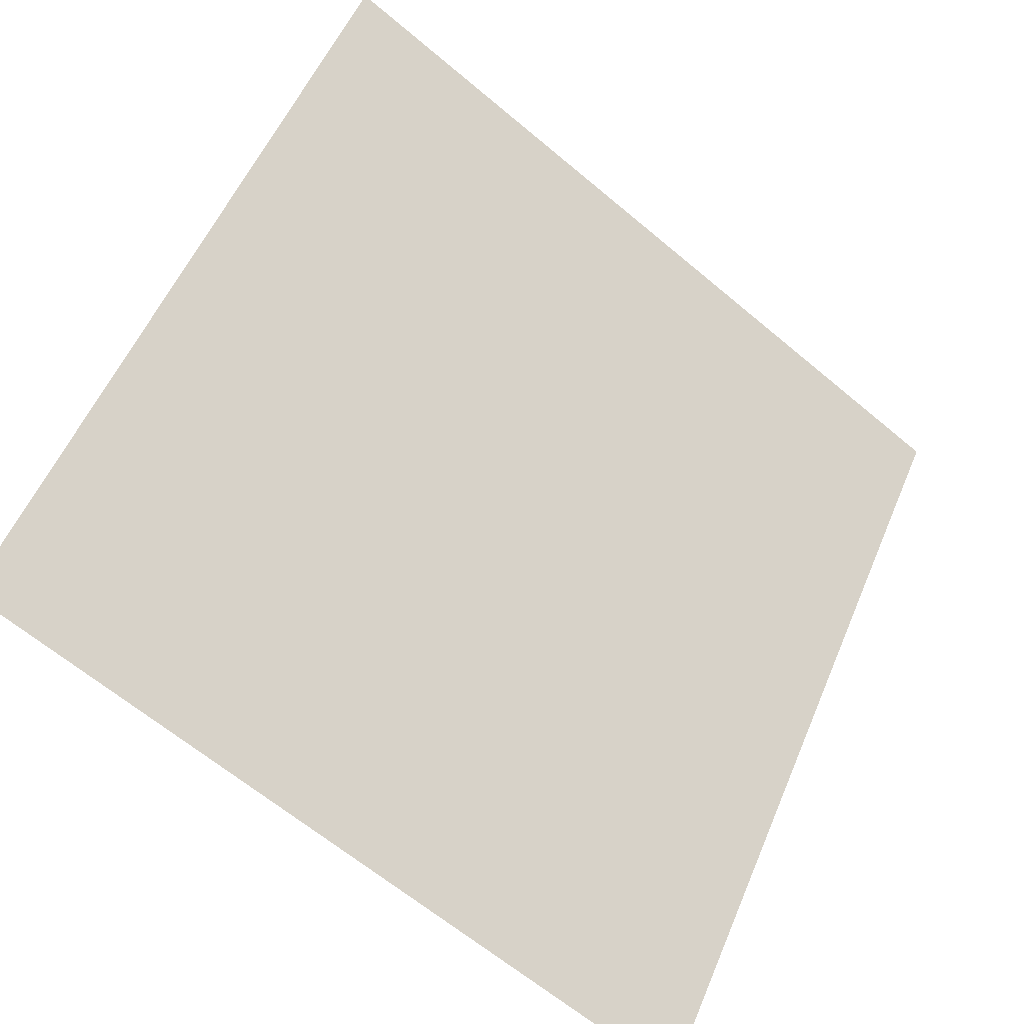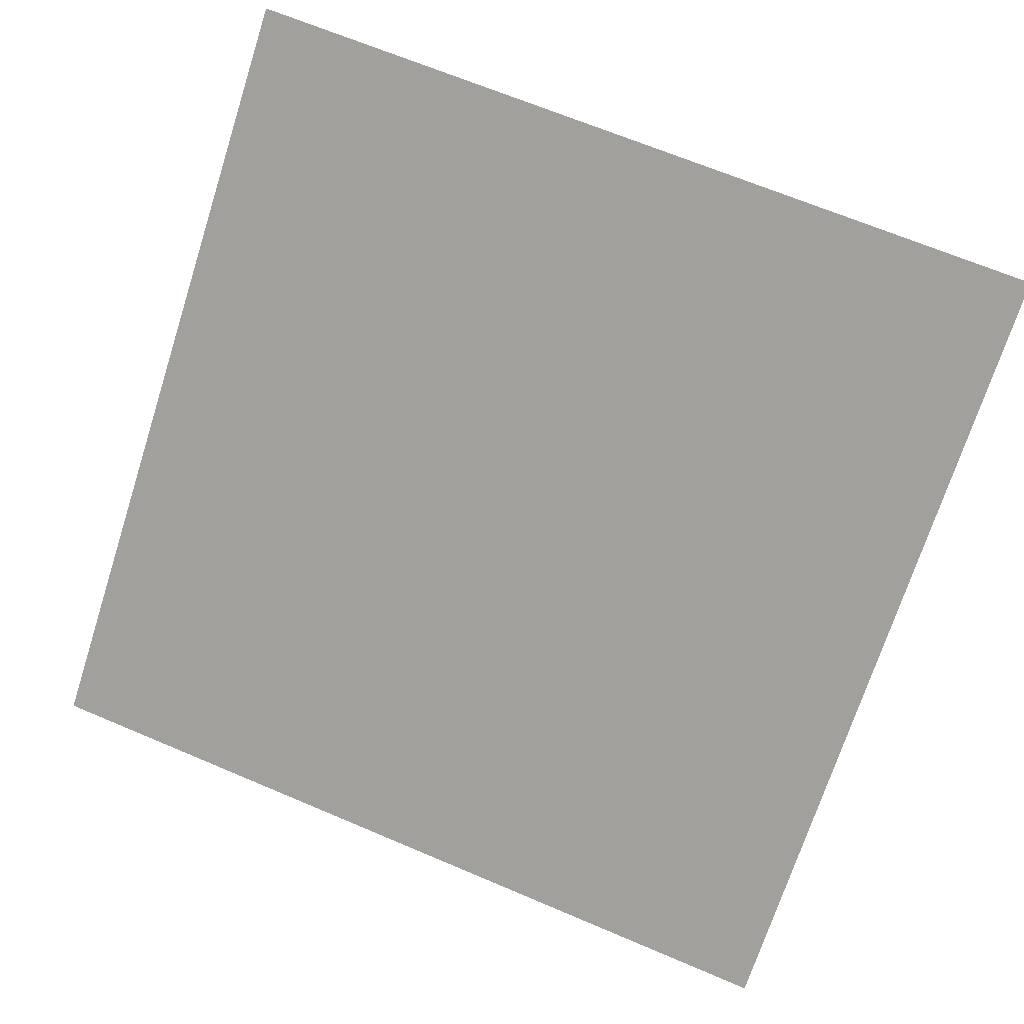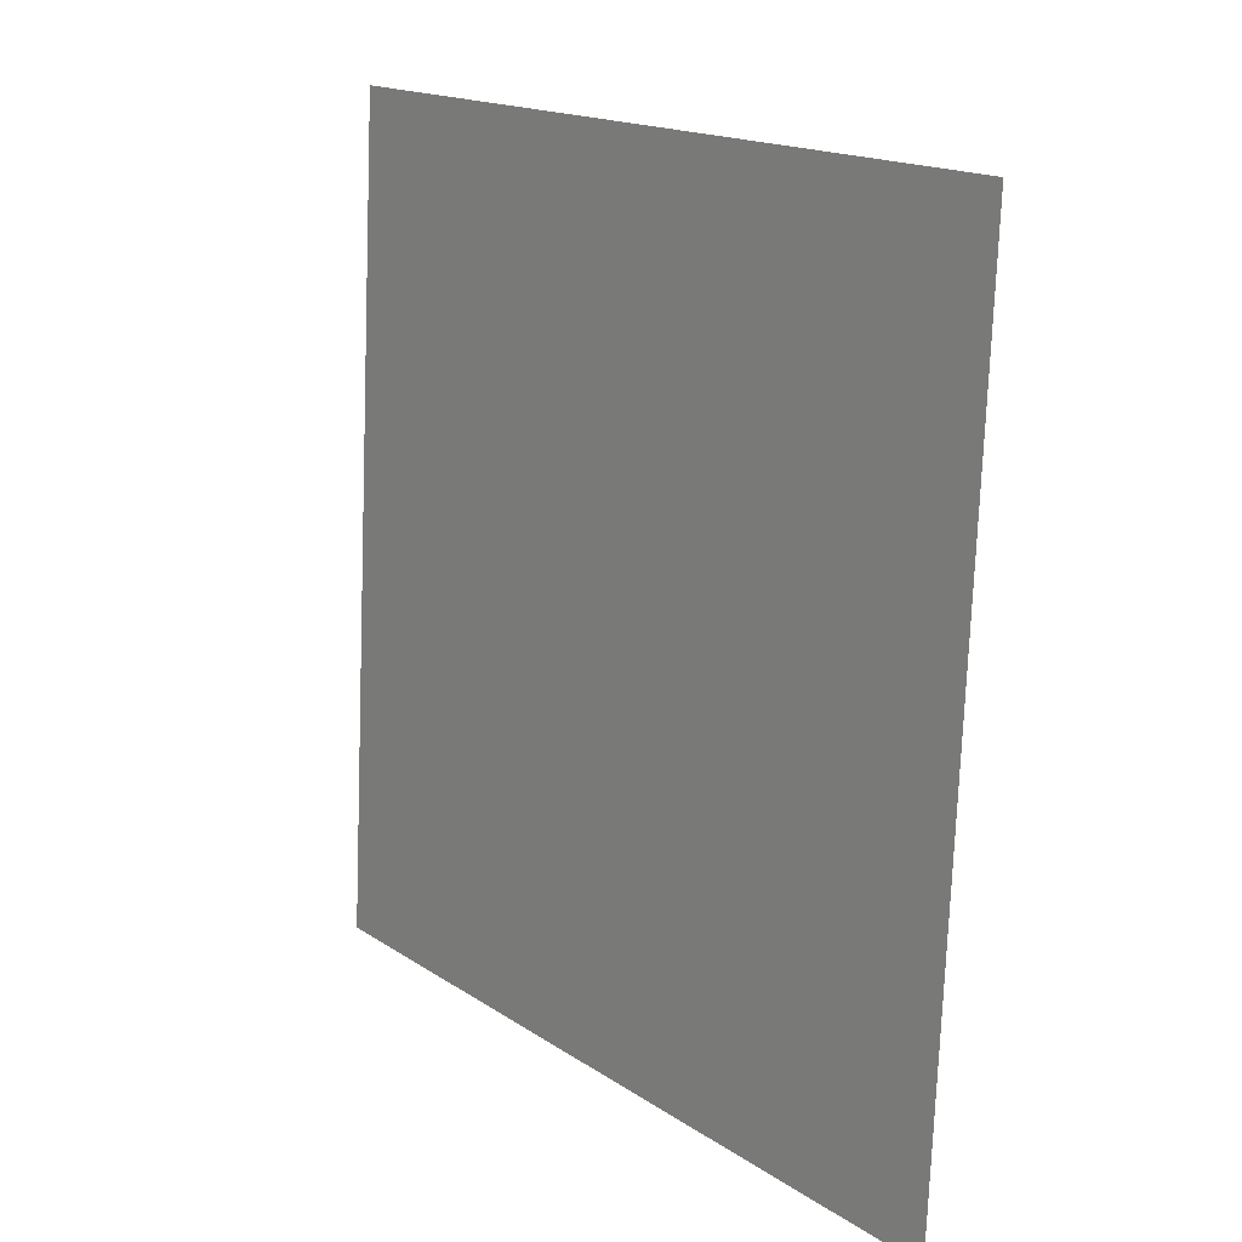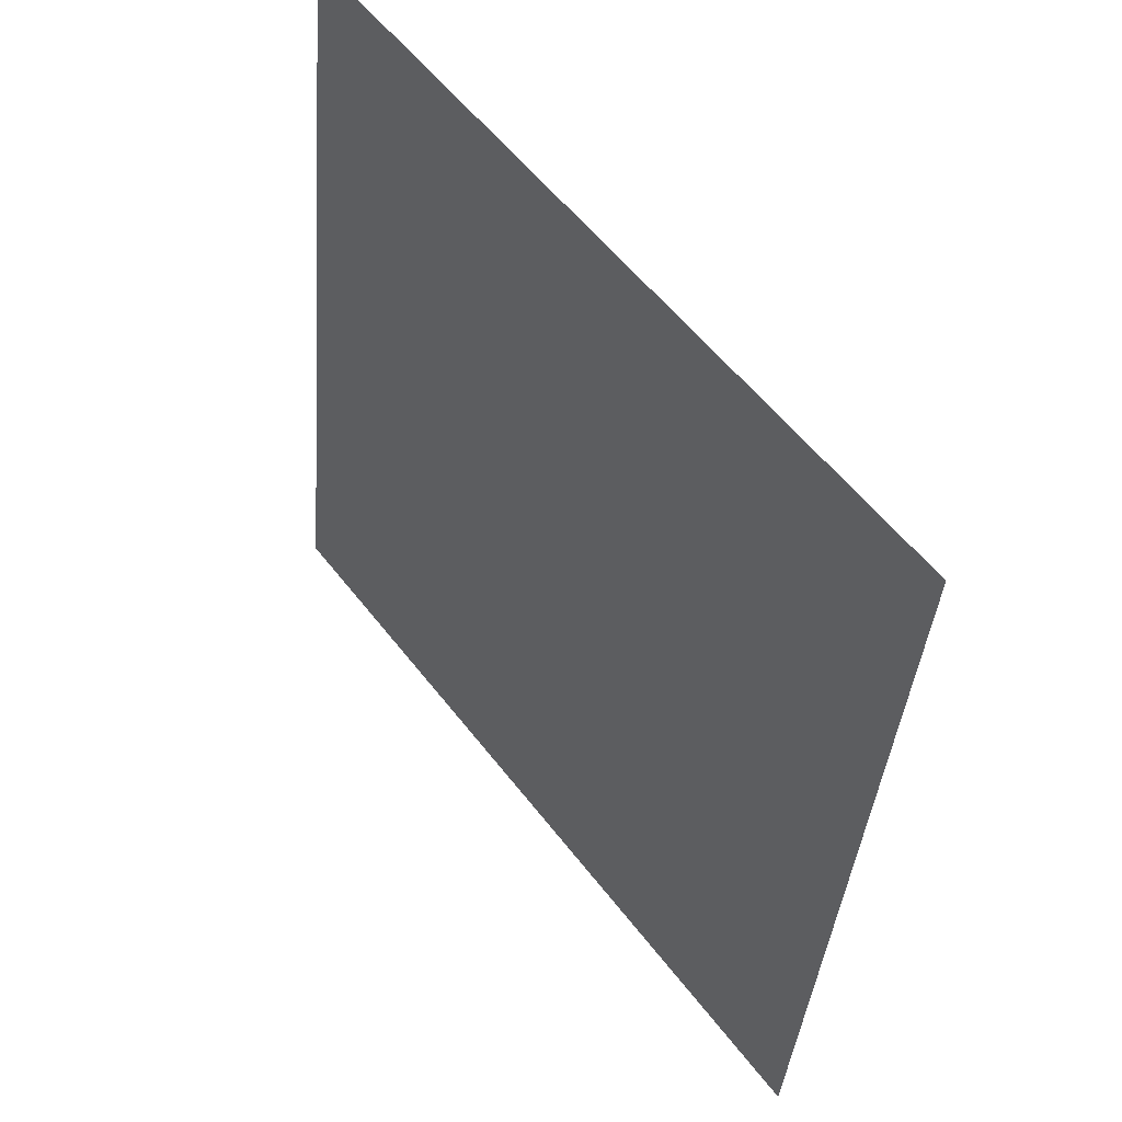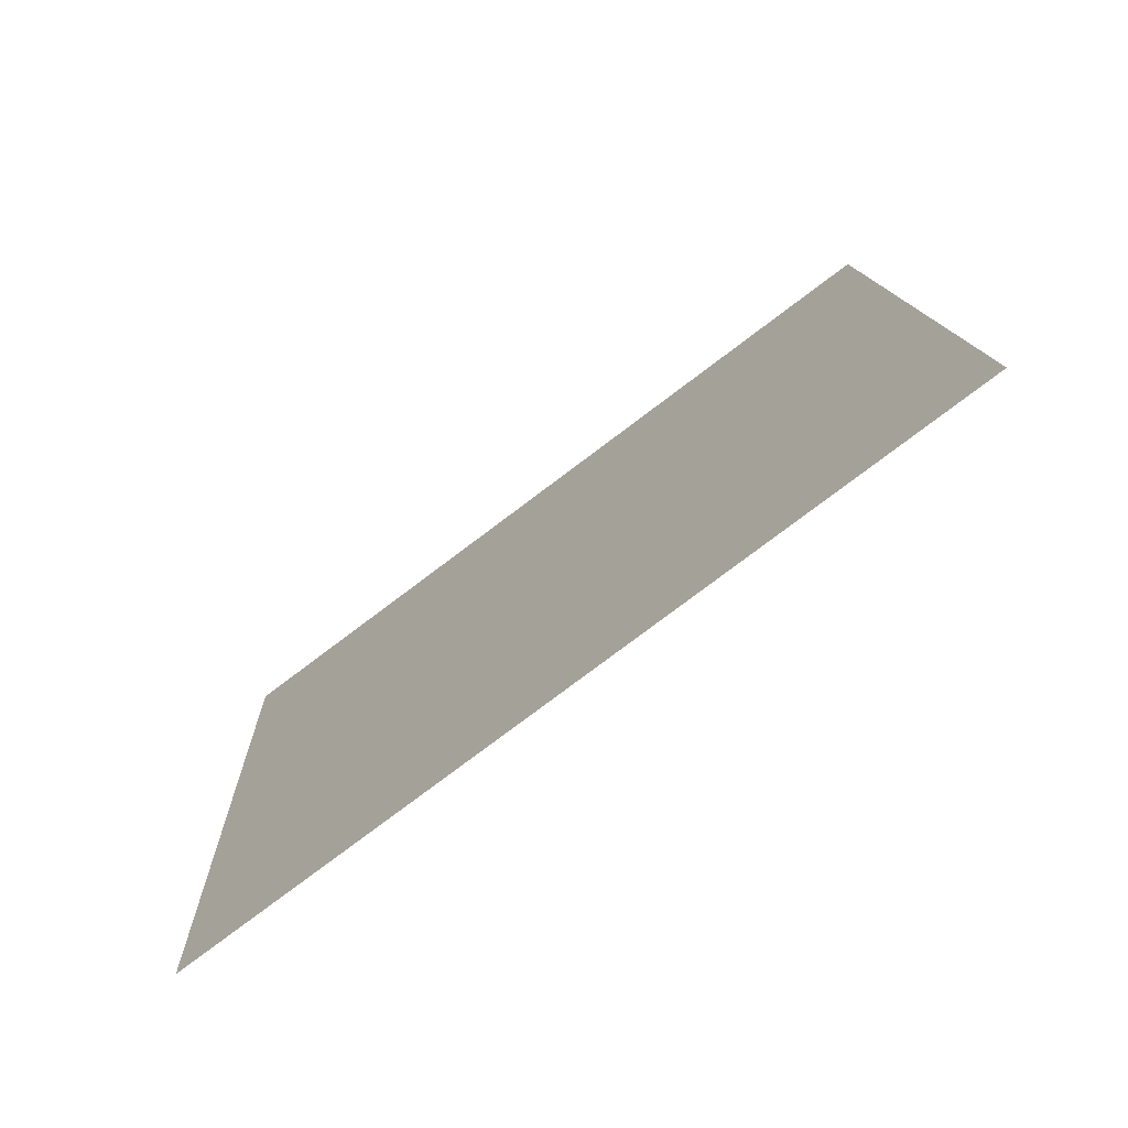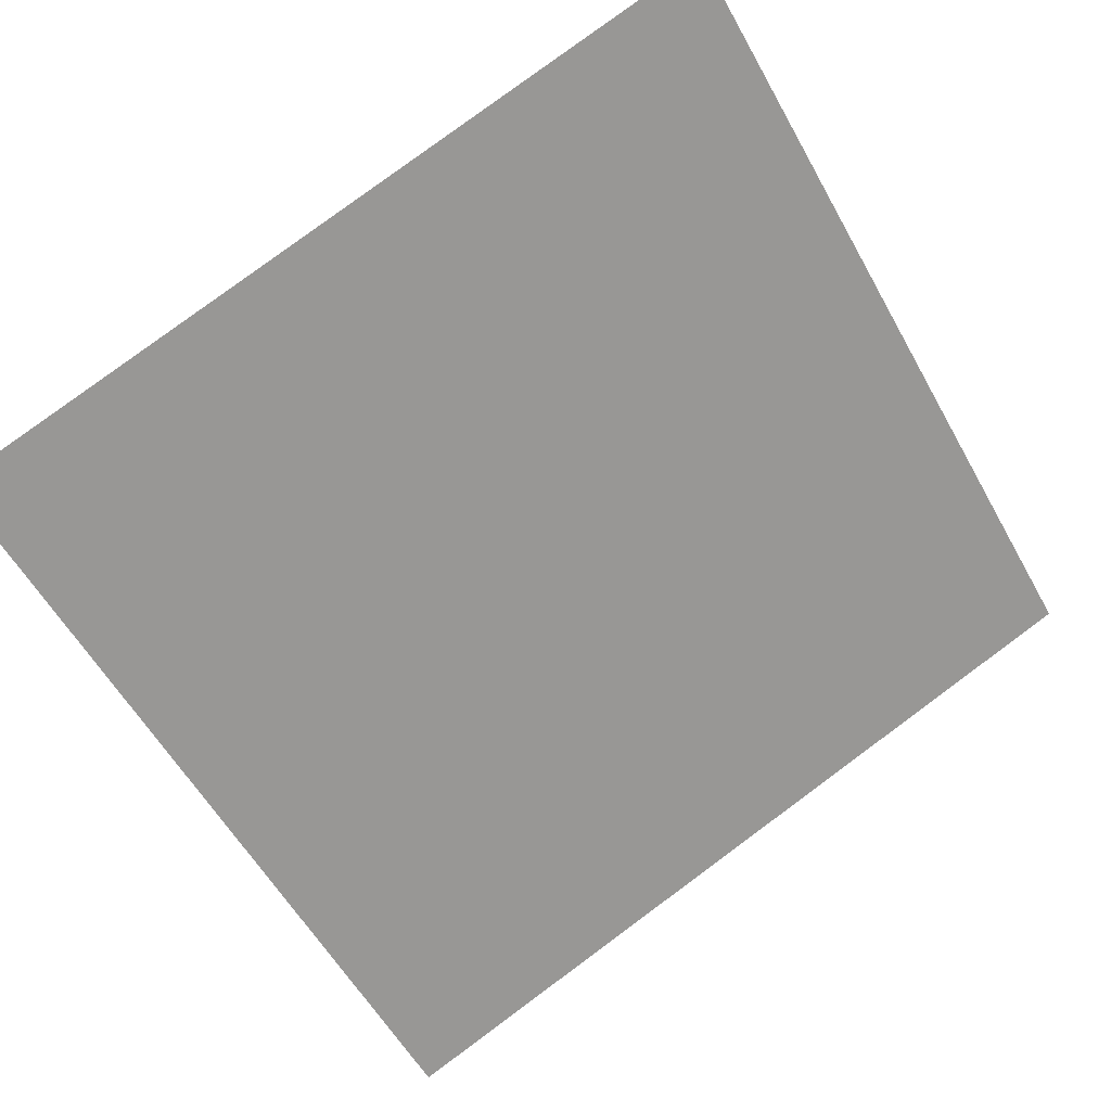
<metadata>
{"format":"obj","ext":"obj","renderer":"f3d","projection":"perspective","resolution":1024,"background":"white","views":[{"elev":-65.2,"azim":138.4,"up":"+Z"},{"elev":70.1,"azim":-156.4,"up":"+Y"},{"elev":-74.9,"azim":-93.6,"up":"+Z"},{"elev":-38.1,"azim":-95.9,"up":"+Z"},{"elev":14.1,"azim":-91.4,"up":"+Y"},{"elev":79.4,"azim":144.2,"up":"+Y"}]}
</metadata>
<code>
v -0.1698 0.5934 0.2459
v -0.1764 0.5936 0.2459
v -0.1762 0.5975 0.2512
v -0.1697 0.5973 0.2511
f 4 3 2 1

</code>
